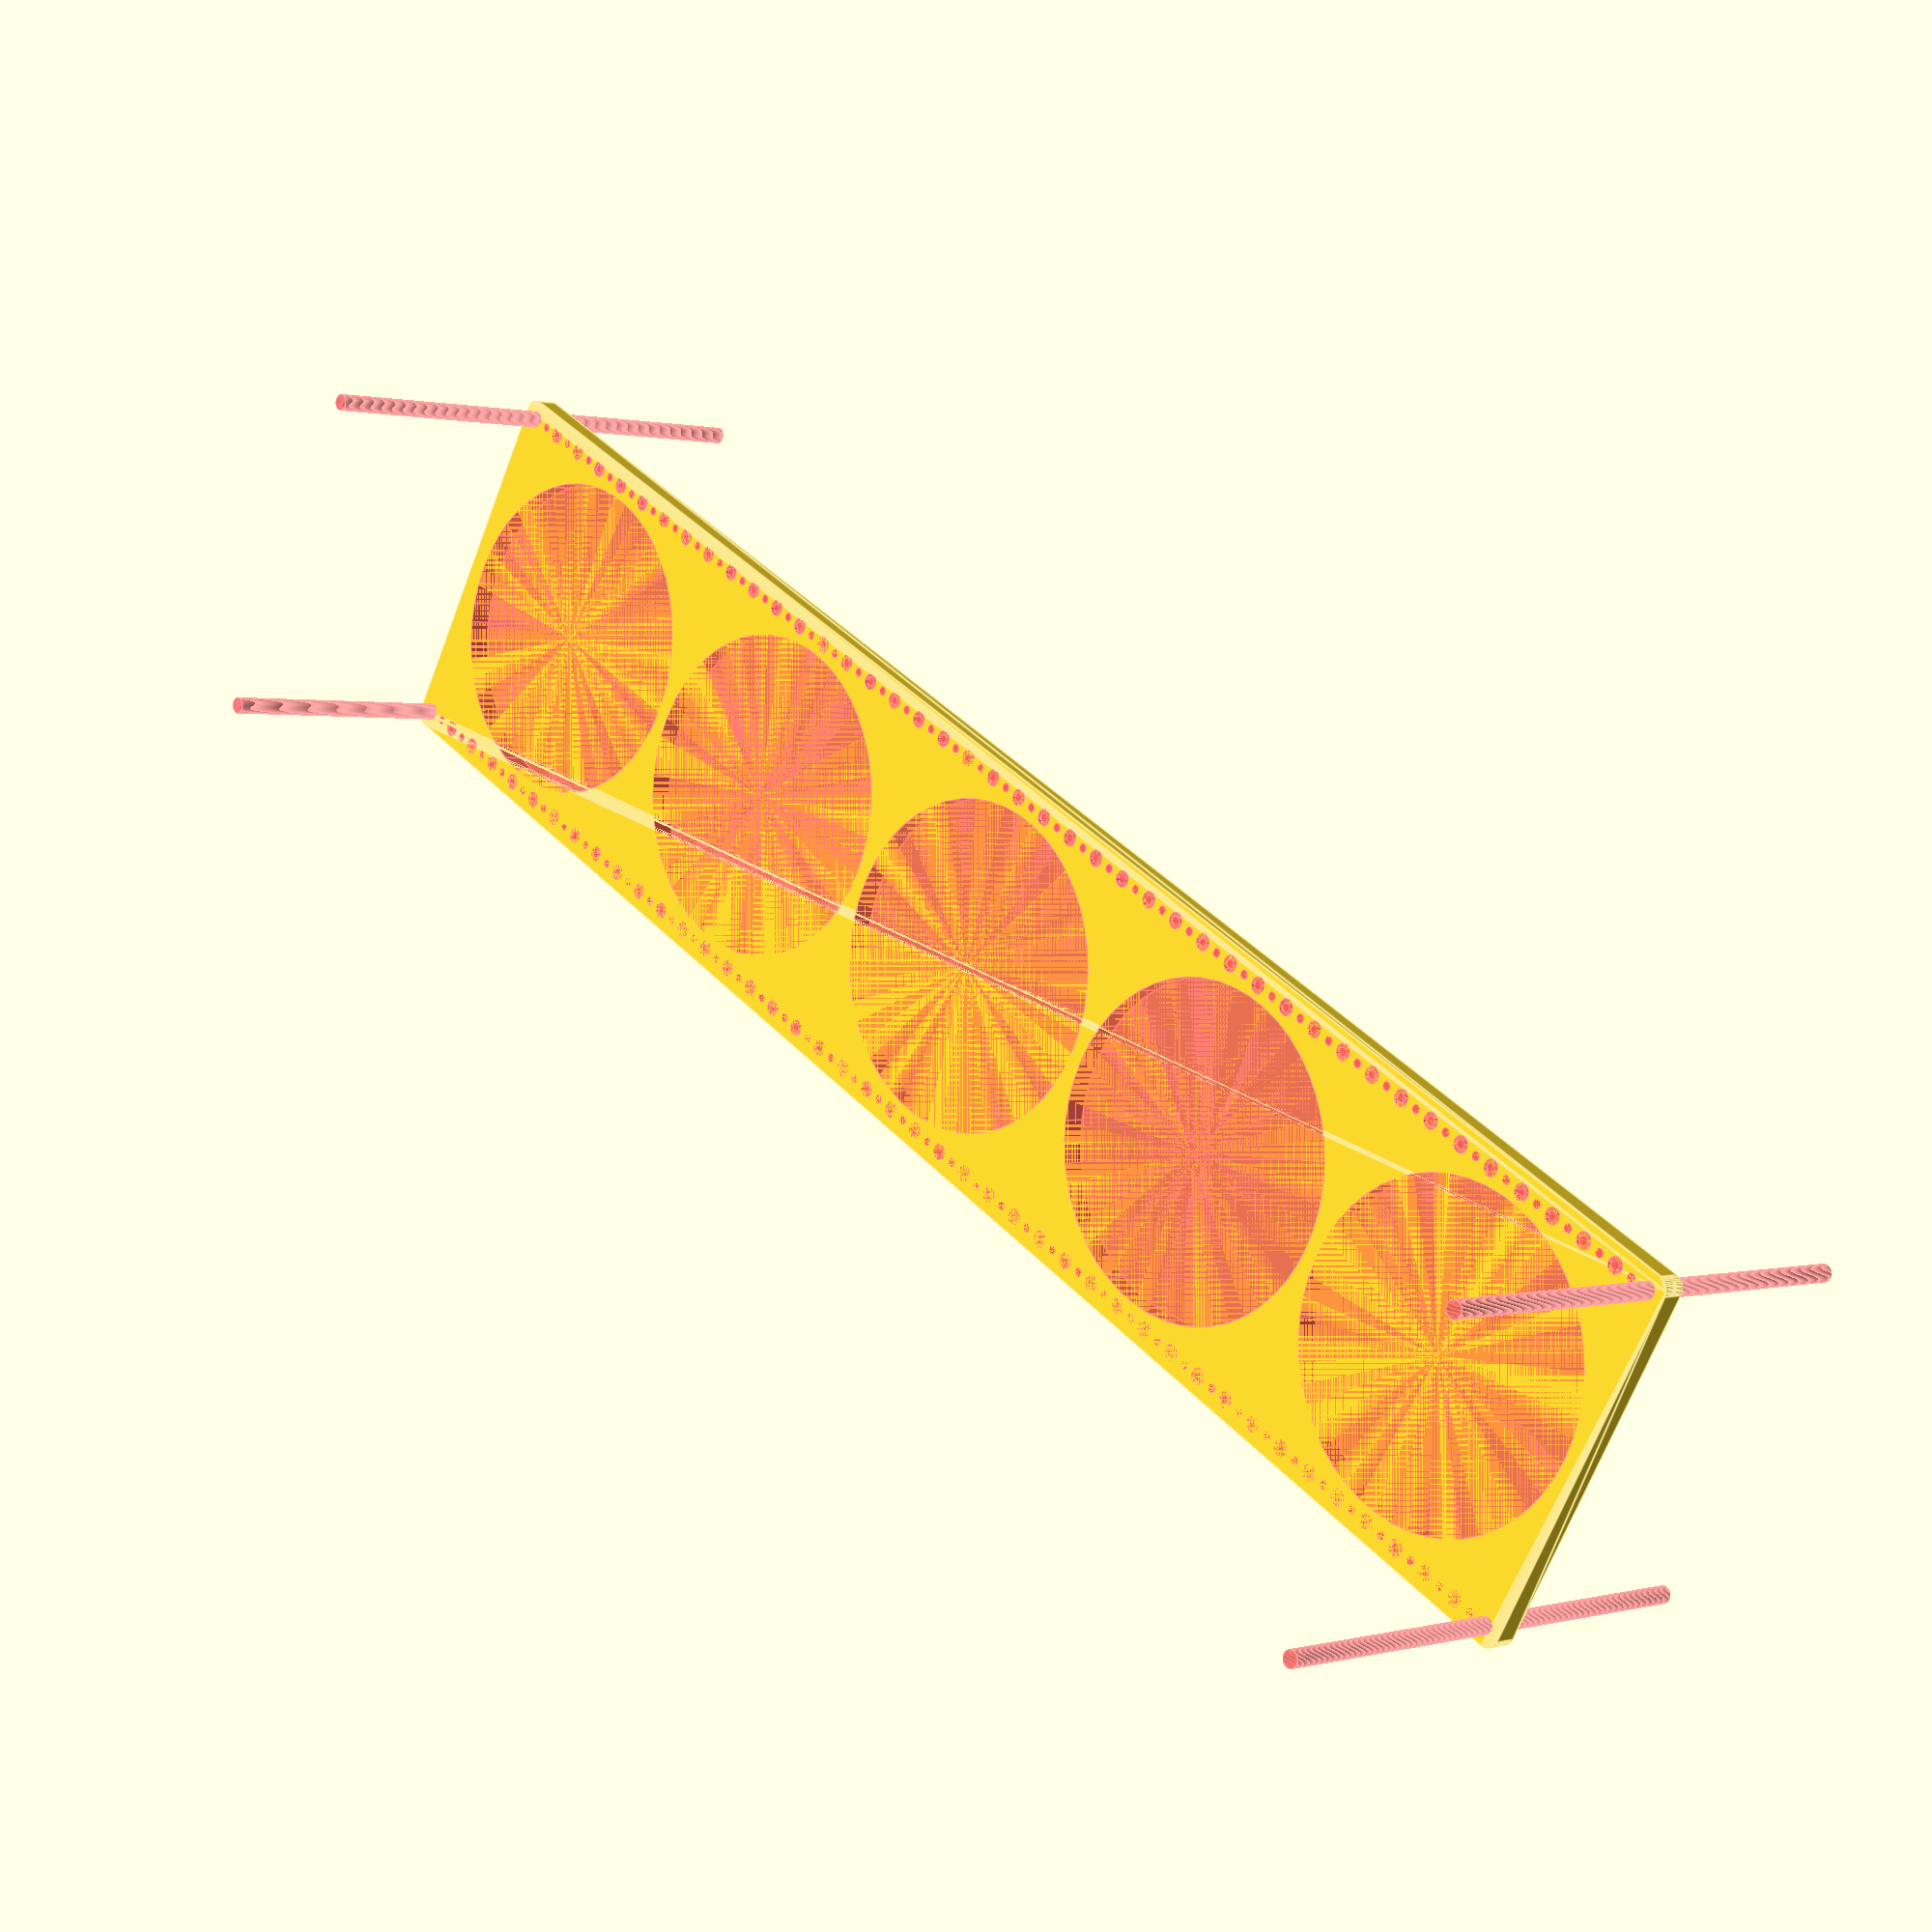
<openscad>
$fn = 50;


difference() {
	union() {
		hull() {
			translate(v = [-324.5000000000, 69.5000000000, 0]) {
				cylinder(h = 9, r = 5);
			}
			translate(v = [324.5000000000, 69.5000000000, 0]) {
				cylinder(h = 9, r = 5);
			}
			translate(v = [-324.5000000000, -69.5000000000, 0]) {
				cylinder(h = 9, r = 5);
			}
			translate(v = [324.5000000000, -69.5000000000, 0]) {
				cylinder(h = 9, r = 5);
			}
		}
	}
	union() {
		#translate(v = [-322.5000000000, 67.5000000000, 0]) {
			cylinder(h = 9, r = 3.2500000000);
		}
		#translate(v = [-307.5000000000, 67.5000000000, 0]) {
			cylinder(h = 9, r = 3.2500000000);
		}
		#translate(v = [-292.5000000000, 67.5000000000, 0]) {
			cylinder(h = 9, r = 3.2500000000);
		}
		#translate(v = [-277.5000000000, 67.5000000000, 0]) {
			cylinder(h = 9, r = 3.2500000000);
		}
		#translate(v = [-262.5000000000, 67.5000000000, 0]) {
			cylinder(h = 9, r = 3.2500000000);
		}
		#translate(v = [-247.5000000000, 67.5000000000, 0]) {
			cylinder(h = 9, r = 3.2500000000);
		}
		#translate(v = [-232.5000000000, 67.5000000000, 0]) {
			cylinder(h = 9, r = 3.2500000000);
		}
		#translate(v = [-217.5000000000, 67.5000000000, 0]) {
			cylinder(h = 9, r = 3.2500000000);
		}
		#translate(v = [-202.5000000000, 67.5000000000, 0]) {
			cylinder(h = 9, r = 3.2500000000);
		}
		#translate(v = [-187.5000000000, 67.5000000000, 0]) {
			cylinder(h = 9, r = 3.2500000000);
		}
		#translate(v = [-172.5000000000, 67.5000000000, 0]) {
			cylinder(h = 9, r = 3.2500000000);
		}
		#translate(v = [-157.5000000000, 67.5000000000, 0]) {
			cylinder(h = 9, r = 3.2500000000);
		}
		#translate(v = [-142.5000000000, 67.5000000000, 0]) {
			cylinder(h = 9, r = 3.2500000000);
		}
		#translate(v = [-127.5000000000, 67.5000000000, 0]) {
			cylinder(h = 9, r = 3.2500000000);
		}
		#translate(v = [-112.5000000000, 67.5000000000, 0]) {
			cylinder(h = 9, r = 3.2500000000);
		}
		#translate(v = [-97.5000000000, 67.5000000000, 0]) {
			cylinder(h = 9, r = 3.2500000000);
		}
		#translate(v = [-82.5000000000, 67.5000000000, 0]) {
			cylinder(h = 9, r = 3.2500000000);
		}
		#translate(v = [-67.5000000000, 67.5000000000, 0]) {
			cylinder(h = 9, r = 3.2500000000);
		}
		#translate(v = [-52.5000000000, 67.5000000000, 0]) {
			cylinder(h = 9, r = 3.2500000000);
		}
		#translate(v = [-37.5000000000, 67.5000000000, 0]) {
			cylinder(h = 9, r = 3.2500000000);
		}
		#translate(v = [-22.5000000000, 67.5000000000, 0]) {
			cylinder(h = 9, r = 3.2500000000);
		}
		#translate(v = [-7.5000000000, 67.5000000000, 0]) {
			cylinder(h = 9, r = 3.2500000000);
		}
		#translate(v = [7.5000000000, 67.5000000000, 0]) {
			cylinder(h = 9, r = 3.2500000000);
		}
		#translate(v = [22.5000000000, 67.5000000000, 0]) {
			cylinder(h = 9, r = 3.2500000000);
		}
		#translate(v = [37.5000000000, 67.5000000000, 0]) {
			cylinder(h = 9, r = 3.2500000000);
		}
		#translate(v = [52.5000000000, 67.5000000000, 0]) {
			cylinder(h = 9, r = 3.2500000000);
		}
		#translate(v = [67.5000000000, 67.5000000000, 0]) {
			cylinder(h = 9, r = 3.2500000000);
		}
		#translate(v = [82.5000000000, 67.5000000000, 0]) {
			cylinder(h = 9, r = 3.2500000000);
		}
		#translate(v = [97.5000000000, 67.5000000000, 0]) {
			cylinder(h = 9, r = 3.2500000000);
		}
		#translate(v = [112.5000000000, 67.5000000000, 0]) {
			cylinder(h = 9, r = 3.2500000000);
		}
		#translate(v = [127.5000000000, 67.5000000000, 0]) {
			cylinder(h = 9, r = 3.2500000000);
		}
		#translate(v = [142.5000000000, 67.5000000000, 0]) {
			cylinder(h = 9, r = 3.2500000000);
		}
		#translate(v = [157.5000000000, 67.5000000000, 0]) {
			cylinder(h = 9, r = 3.2500000000);
		}
		#translate(v = [172.5000000000, 67.5000000000, 0]) {
			cylinder(h = 9, r = 3.2500000000);
		}
		#translate(v = [187.5000000000, 67.5000000000, 0]) {
			cylinder(h = 9, r = 3.2500000000);
		}
		#translate(v = [202.5000000000, 67.5000000000, 0]) {
			cylinder(h = 9, r = 3.2500000000);
		}
		#translate(v = [217.5000000000, 67.5000000000, 0]) {
			cylinder(h = 9, r = 3.2500000000);
		}
		#translate(v = [232.5000000000, 67.5000000000, 0]) {
			cylinder(h = 9, r = 3.2500000000);
		}
		#translate(v = [247.5000000000, 67.5000000000, 0]) {
			cylinder(h = 9, r = 3.2500000000);
		}
		#translate(v = [262.5000000000, 67.5000000000, 0]) {
			cylinder(h = 9, r = 3.2500000000);
		}
		#translate(v = [277.5000000000, 67.5000000000, 0]) {
			cylinder(h = 9, r = 3.2500000000);
		}
		#translate(v = [292.5000000000, 67.5000000000, 0]) {
			cylinder(h = 9, r = 3.2500000000);
		}
		#translate(v = [307.5000000000, 67.5000000000, 0]) {
			cylinder(h = 9, r = 3.2500000000);
		}
		#translate(v = [322.5000000000, 67.5000000000, 0]) {
			cylinder(h = 9, r = 3.2500000000);
		}
		#translate(v = [-322.5000000000, -67.5000000000, 0]) {
			cylinder(h = 9, r = 3.2500000000);
		}
		#translate(v = [-307.5000000000, -67.5000000000, 0]) {
			cylinder(h = 9, r = 3.2500000000);
		}
		#translate(v = [-292.5000000000, -67.5000000000, 0]) {
			cylinder(h = 9, r = 3.2500000000);
		}
		#translate(v = [-277.5000000000, -67.5000000000, 0]) {
			cylinder(h = 9, r = 3.2500000000);
		}
		#translate(v = [-262.5000000000, -67.5000000000, 0]) {
			cylinder(h = 9, r = 3.2500000000);
		}
		#translate(v = [-247.5000000000, -67.5000000000, 0]) {
			cylinder(h = 9, r = 3.2500000000);
		}
		#translate(v = [-232.5000000000, -67.5000000000, 0]) {
			cylinder(h = 9, r = 3.2500000000);
		}
		#translate(v = [-217.5000000000, -67.5000000000, 0]) {
			cylinder(h = 9, r = 3.2500000000);
		}
		#translate(v = [-202.5000000000, -67.5000000000, 0]) {
			cylinder(h = 9, r = 3.2500000000);
		}
		#translate(v = [-187.5000000000, -67.5000000000, 0]) {
			cylinder(h = 9, r = 3.2500000000);
		}
		#translate(v = [-172.5000000000, -67.5000000000, 0]) {
			cylinder(h = 9, r = 3.2500000000);
		}
		#translate(v = [-157.5000000000, -67.5000000000, 0]) {
			cylinder(h = 9, r = 3.2500000000);
		}
		#translate(v = [-142.5000000000, -67.5000000000, 0]) {
			cylinder(h = 9, r = 3.2500000000);
		}
		#translate(v = [-127.5000000000, -67.5000000000, 0]) {
			cylinder(h = 9, r = 3.2500000000);
		}
		#translate(v = [-112.5000000000, -67.5000000000, 0]) {
			cylinder(h = 9, r = 3.2500000000);
		}
		#translate(v = [-97.5000000000, -67.5000000000, 0]) {
			cylinder(h = 9, r = 3.2500000000);
		}
		#translate(v = [-82.5000000000, -67.5000000000, 0]) {
			cylinder(h = 9, r = 3.2500000000);
		}
		#translate(v = [-67.5000000000, -67.5000000000, 0]) {
			cylinder(h = 9, r = 3.2500000000);
		}
		#translate(v = [-52.5000000000, -67.5000000000, 0]) {
			cylinder(h = 9, r = 3.2500000000);
		}
		#translate(v = [-37.5000000000, -67.5000000000, 0]) {
			cylinder(h = 9, r = 3.2500000000);
		}
		#translate(v = [-22.5000000000, -67.5000000000, 0]) {
			cylinder(h = 9, r = 3.2500000000);
		}
		#translate(v = [-7.5000000000, -67.5000000000, 0]) {
			cylinder(h = 9, r = 3.2500000000);
		}
		#translate(v = [7.5000000000, -67.5000000000, 0]) {
			cylinder(h = 9, r = 3.2500000000);
		}
		#translate(v = [22.5000000000, -67.5000000000, 0]) {
			cylinder(h = 9, r = 3.2500000000);
		}
		#translate(v = [37.5000000000, -67.5000000000, 0]) {
			cylinder(h = 9, r = 3.2500000000);
		}
		#translate(v = [52.5000000000, -67.5000000000, 0]) {
			cylinder(h = 9, r = 3.2500000000);
		}
		#translate(v = [67.5000000000, -67.5000000000, 0]) {
			cylinder(h = 9, r = 3.2500000000);
		}
		#translate(v = [82.5000000000, -67.5000000000, 0]) {
			cylinder(h = 9, r = 3.2500000000);
		}
		#translate(v = [97.5000000000, -67.5000000000, 0]) {
			cylinder(h = 9, r = 3.2500000000);
		}
		#translate(v = [112.5000000000, -67.5000000000, 0]) {
			cylinder(h = 9, r = 3.2500000000);
		}
		#translate(v = [127.5000000000, -67.5000000000, 0]) {
			cylinder(h = 9, r = 3.2500000000);
		}
		#translate(v = [142.5000000000, -67.5000000000, 0]) {
			cylinder(h = 9, r = 3.2500000000);
		}
		#translate(v = [157.5000000000, -67.5000000000, 0]) {
			cylinder(h = 9, r = 3.2500000000);
		}
		#translate(v = [172.5000000000, -67.5000000000, 0]) {
			cylinder(h = 9, r = 3.2500000000);
		}
		#translate(v = [187.5000000000, -67.5000000000, 0]) {
			cylinder(h = 9, r = 3.2500000000);
		}
		#translate(v = [202.5000000000, -67.5000000000, 0]) {
			cylinder(h = 9, r = 3.2500000000);
		}
		#translate(v = [217.5000000000, -67.5000000000, 0]) {
			cylinder(h = 9, r = 3.2500000000);
		}
		#translate(v = [232.5000000000, -67.5000000000, 0]) {
			cylinder(h = 9, r = 3.2500000000);
		}
		#translate(v = [247.5000000000, -67.5000000000, 0]) {
			cylinder(h = 9, r = 3.2500000000);
		}
		#translate(v = [262.5000000000, -67.5000000000, 0]) {
			cylinder(h = 9, r = 3.2500000000);
		}
		#translate(v = [277.5000000000, -67.5000000000, 0]) {
			cylinder(h = 9, r = 3.2500000000);
		}
		#translate(v = [292.5000000000, -67.5000000000, 0]) {
			cylinder(h = 9, r = 3.2500000000);
		}
		#translate(v = [307.5000000000, -67.5000000000, 0]) {
			cylinder(h = 9, r = 3.2500000000);
		}
		#translate(v = [322.5000000000, -67.5000000000, 0]) {
			cylinder(h = 9, r = 3.2500000000);
		}
		#translate(v = [-322.5000000000, -67.5000000000, -100.0000000000]) {
			cylinder(h = 200, r = 3.2500000000);
		}
		#translate(v = [-322.5000000000, 67.5000000000, -100.0000000000]) {
			cylinder(h = 200, r = 3.2500000000);
		}
		#translate(v = [322.5000000000, -67.5000000000, -100.0000000000]) {
			cylinder(h = 200, r = 3.2500000000);
		}
		#translate(v = [322.5000000000, 67.5000000000, -100.0000000000]) {
			cylinder(h = 200, r = 3.2500000000);
		}
		#translate(v = [-322.5000000000, 67.5000000000, 0]) {
			cylinder(h = 9, r = 1.8000000000);
		}
		#translate(v = [-315.0000000000, 67.5000000000, 0]) {
			cylinder(h = 9, r = 1.8000000000);
		}
		#translate(v = [-307.5000000000, 67.5000000000, 0]) {
			cylinder(h = 9, r = 1.8000000000);
		}
		#translate(v = [-300.0000000000, 67.5000000000, 0]) {
			cylinder(h = 9, r = 1.8000000000);
		}
		#translate(v = [-292.5000000000, 67.5000000000, 0]) {
			cylinder(h = 9, r = 1.8000000000);
		}
		#translate(v = [-285.0000000000, 67.5000000000, 0]) {
			cylinder(h = 9, r = 1.8000000000);
		}
		#translate(v = [-277.5000000000, 67.5000000000, 0]) {
			cylinder(h = 9, r = 1.8000000000);
		}
		#translate(v = [-270.0000000000, 67.5000000000, 0]) {
			cylinder(h = 9, r = 1.8000000000);
		}
		#translate(v = [-262.5000000000, 67.5000000000, 0]) {
			cylinder(h = 9, r = 1.8000000000);
		}
		#translate(v = [-255.0000000000, 67.5000000000, 0]) {
			cylinder(h = 9, r = 1.8000000000);
		}
		#translate(v = [-247.5000000000, 67.5000000000, 0]) {
			cylinder(h = 9, r = 1.8000000000);
		}
		#translate(v = [-240.0000000000, 67.5000000000, 0]) {
			cylinder(h = 9, r = 1.8000000000);
		}
		#translate(v = [-232.5000000000, 67.5000000000, 0]) {
			cylinder(h = 9, r = 1.8000000000);
		}
		#translate(v = [-225.0000000000, 67.5000000000, 0]) {
			cylinder(h = 9, r = 1.8000000000);
		}
		#translate(v = [-217.5000000000, 67.5000000000, 0]) {
			cylinder(h = 9, r = 1.8000000000);
		}
		#translate(v = [-210.0000000000, 67.5000000000, 0]) {
			cylinder(h = 9, r = 1.8000000000);
		}
		#translate(v = [-202.5000000000, 67.5000000000, 0]) {
			cylinder(h = 9, r = 1.8000000000);
		}
		#translate(v = [-195.0000000000, 67.5000000000, 0]) {
			cylinder(h = 9, r = 1.8000000000);
		}
		#translate(v = [-187.5000000000, 67.5000000000, 0]) {
			cylinder(h = 9, r = 1.8000000000);
		}
		#translate(v = [-180.0000000000, 67.5000000000, 0]) {
			cylinder(h = 9, r = 1.8000000000);
		}
		#translate(v = [-172.5000000000, 67.5000000000, 0]) {
			cylinder(h = 9, r = 1.8000000000);
		}
		#translate(v = [-165.0000000000, 67.5000000000, 0]) {
			cylinder(h = 9, r = 1.8000000000);
		}
		#translate(v = [-157.5000000000, 67.5000000000, 0]) {
			cylinder(h = 9, r = 1.8000000000);
		}
		#translate(v = [-150.0000000000, 67.5000000000, 0]) {
			cylinder(h = 9, r = 1.8000000000);
		}
		#translate(v = [-142.5000000000, 67.5000000000, 0]) {
			cylinder(h = 9, r = 1.8000000000);
		}
		#translate(v = [-135.0000000000, 67.5000000000, 0]) {
			cylinder(h = 9, r = 1.8000000000);
		}
		#translate(v = [-127.5000000000, 67.5000000000, 0]) {
			cylinder(h = 9, r = 1.8000000000);
		}
		#translate(v = [-120.0000000000, 67.5000000000, 0]) {
			cylinder(h = 9, r = 1.8000000000);
		}
		#translate(v = [-112.5000000000, 67.5000000000, 0]) {
			cylinder(h = 9, r = 1.8000000000);
		}
		#translate(v = [-105.0000000000, 67.5000000000, 0]) {
			cylinder(h = 9, r = 1.8000000000);
		}
		#translate(v = [-97.5000000000, 67.5000000000, 0]) {
			cylinder(h = 9, r = 1.8000000000);
		}
		#translate(v = [-90.0000000000, 67.5000000000, 0]) {
			cylinder(h = 9, r = 1.8000000000);
		}
		#translate(v = [-82.5000000000, 67.5000000000, 0]) {
			cylinder(h = 9, r = 1.8000000000);
		}
		#translate(v = [-75.0000000000, 67.5000000000, 0]) {
			cylinder(h = 9, r = 1.8000000000);
		}
		#translate(v = [-67.5000000000, 67.5000000000, 0]) {
			cylinder(h = 9, r = 1.8000000000);
		}
		#translate(v = [-60.0000000000, 67.5000000000, 0]) {
			cylinder(h = 9, r = 1.8000000000);
		}
		#translate(v = [-52.5000000000, 67.5000000000, 0]) {
			cylinder(h = 9, r = 1.8000000000);
		}
		#translate(v = [-45.0000000000, 67.5000000000, 0]) {
			cylinder(h = 9, r = 1.8000000000);
		}
		#translate(v = [-37.5000000000, 67.5000000000, 0]) {
			cylinder(h = 9, r = 1.8000000000);
		}
		#translate(v = [-30.0000000000, 67.5000000000, 0]) {
			cylinder(h = 9, r = 1.8000000000);
		}
		#translate(v = [-22.5000000000, 67.5000000000, 0]) {
			cylinder(h = 9, r = 1.8000000000);
		}
		#translate(v = [-15.0000000000, 67.5000000000, 0]) {
			cylinder(h = 9, r = 1.8000000000);
		}
		#translate(v = [-7.5000000000, 67.5000000000, 0]) {
			cylinder(h = 9, r = 1.8000000000);
		}
		#translate(v = [0.0000000000, 67.5000000000, 0]) {
			cylinder(h = 9, r = 1.8000000000);
		}
		#translate(v = [7.5000000000, 67.5000000000, 0]) {
			cylinder(h = 9, r = 1.8000000000);
		}
		#translate(v = [15.0000000000, 67.5000000000, 0]) {
			cylinder(h = 9, r = 1.8000000000);
		}
		#translate(v = [22.5000000000, 67.5000000000, 0]) {
			cylinder(h = 9, r = 1.8000000000);
		}
		#translate(v = [30.0000000000, 67.5000000000, 0]) {
			cylinder(h = 9, r = 1.8000000000);
		}
		#translate(v = [37.5000000000, 67.5000000000, 0]) {
			cylinder(h = 9, r = 1.8000000000);
		}
		#translate(v = [45.0000000000, 67.5000000000, 0]) {
			cylinder(h = 9, r = 1.8000000000);
		}
		#translate(v = [52.5000000000, 67.5000000000, 0]) {
			cylinder(h = 9, r = 1.8000000000);
		}
		#translate(v = [60.0000000000, 67.5000000000, 0]) {
			cylinder(h = 9, r = 1.8000000000);
		}
		#translate(v = [67.5000000000, 67.5000000000, 0]) {
			cylinder(h = 9, r = 1.8000000000);
		}
		#translate(v = [75.0000000000, 67.5000000000, 0]) {
			cylinder(h = 9, r = 1.8000000000);
		}
		#translate(v = [82.5000000000, 67.5000000000, 0]) {
			cylinder(h = 9, r = 1.8000000000);
		}
		#translate(v = [90.0000000000, 67.5000000000, 0]) {
			cylinder(h = 9, r = 1.8000000000);
		}
		#translate(v = [97.5000000000, 67.5000000000, 0]) {
			cylinder(h = 9, r = 1.8000000000);
		}
		#translate(v = [105.0000000000, 67.5000000000, 0]) {
			cylinder(h = 9, r = 1.8000000000);
		}
		#translate(v = [112.5000000000, 67.5000000000, 0]) {
			cylinder(h = 9, r = 1.8000000000);
		}
		#translate(v = [120.0000000000, 67.5000000000, 0]) {
			cylinder(h = 9, r = 1.8000000000);
		}
		#translate(v = [127.5000000000, 67.5000000000, 0]) {
			cylinder(h = 9, r = 1.8000000000);
		}
		#translate(v = [135.0000000000, 67.5000000000, 0]) {
			cylinder(h = 9, r = 1.8000000000);
		}
		#translate(v = [142.5000000000, 67.5000000000, 0]) {
			cylinder(h = 9, r = 1.8000000000);
		}
		#translate(v = [150.0000000000, 67.5000000000, 0]) {
			cylinder(h = 9, r = 1.8000000000);
		}
		#translate(v = [157.5000000000, 67.5000000000, 0]) {
			cylinder(h = 9, r = 1.8000000000);
		}
		#translate(v = [165.0000000000, 67.5000000000, 0]) {
			cylinder(h = 9, r = 1.8000000000);
		}
		#translate(v = [172.5000000000, 67.5000000000, 0]) {
			cylinder(h = 9, r = 1.8000000000);
		}
		#translate(v = [180.0000000000, 67.5000000000, 0]) {
			cylinder(h = 9, r = 1.8000000000);
		}
		#translate(v = [187.5000000000, 67.5000000000, 0]) {
			cylinder(h = 9, r = 1.8000000000);
		}
		#translate(v = [195.0000000000, 67.5000000000, 0]) {
			cylinder(h = 9, r = 1.8000000000);
		}
		#translate(v = [202.5000000000, 67.5000000000, 0]) {
			cylinder(h = 9, r = 1.8000000000);
		}
		#translate(v = [210.0000000000, 67.5000000000, 0]) {
			cylinder(h = 9, r = 1.8000000000);
		}
		#translate(v = [217.5000000000, 67.5000000000, 0]) {
			cylinder(h = 9, r = 1.8000000000);
		}
		#translate(v = [225.0000000000, 67.5000000000, 0]) {
			cylinder(h = 9, r = 1.8000000000);
		}
		#translate(v = [232.5000000000, 67.5000000000, 0]) {
			cylinder(h = 9, r = 1.8000000000);
		}
		#translate(v = [240.0000000000, 67.5000000000, 0]) {
			cylinder(h = 9, r = 1.8000000000);
		}
		#translate(v = [247.5000000000, 67.5000000000, 0]) {
			cylinder(h = 9, r = 1.8000000000);
		}
		#translate(v = [255.0000000000, 67.5000000000, 0]) {
			cylinder(h = 9, r = 1.8000000000);
		}
		#translate(v = [262.5000000000, 67.5000000000, 0]) {
			cylinder(h = 9, r = 1.8000000000);
		}
		#translate(v = [270.0000000000, 67.5000000000, 0]) {
			cylinder(h = 9, r = 1.8000000000);
		}
		#translate(v = [277.5000000000, 67.5000000000, 0]) {
			cylinder(h = 9, r = 1.8000000000);
		}
		#translate(v = [285.0000000000, 67.5000000000, 0]) {
			cylinder(h = 9, r = 1.8000000000);
		}
		#translate(v = [292.5000000000, 67.5000000000, 0]) {
			cylinder(h = 9, r = 1.8000000000);
		}
		#translate(v = [300.0000000000, 67.5000000000, 0]) {
			cylinder(h = 9, r = 1.8000000000);
		}
		#translate(v = [307.5000000000, 67.5000000000, 0]) {
			cylinder(h = 9, r = 1.8000000000);
		}
		#translate(v = [315.0000000000, 67.5000000000, 0]) {
			cylinder(h = 9, r = 1.8000000000);
		}
		#translate(v = [322.5000000000, 67.5000000000, 0]) {
			cylinder(h = 9, r = 1.8000000000);
		}
		#translate(v = [-322.5000000000, -67.5000000000, 0]) {
			cylinder(h = 9, r = 1.8000000000);
		}
		#translate(v = [-315.0000000000, -67.5000000000, 0]) {
			cylinder(h = 9, r = 1.8000000000);
		}
		#translate(v = [-307.5000000000, -67.5000000000, 0]) {
			cylinder(h = 9, r = 1.8000000000);
		}
		#translate(v = [-300.0000000000, -67.5000000000, 0]) {
			cylinder(h = 9, r = 1.8000000000);
		}
		#translate(v = [-292.5000000000, -67.5000000000, 0]) {
			cylinder(h = 9, r = 1.8000000000);
		}
		#translate(v = [-285.0000000000, -67.5000000000, 0]) {
			cylinder(h = 9, r = 1.8000000000);
		}
		#translate(v = [-277.5000000000, -67.5000000000, 0]) {
			cylinder(h = 9, r = 1.8000000000);
		}
		#translate(v = [-270.0000000000, -67.5000000000, 0]) {
			cylinder(h = 9, r = 1.8000000000);
		}
		#translate(v = [-262.5000000000, -67.5000000000, 0]) {
			cylinder(h = 9, r = 1.8000000000);
		}
		#translate(v = [-255.0000000000, -67.5000000000, 0]) {
			cylinder(h = 9, r = 1.8000000000);
		}
		#translate(v = [-247.5000000000, -67.5000000000, 0]) {
			cylinder(h = 9, r = 1.8000000000);
		}
		#translate(v = [-240.0000000000, -67.5000000000, 0]) {
			cylinder(h = 9, r = 1.8000000000);
		}
		#translate(v = [-232.5000000000, -67.5000000000, 0]) {
			cylinder(h = 9, r = 1.8000000000);
		}
		#translate(v = [-225.0000000000, -67.5000000000, 0]) {
			cylinder(h = 9, r = 1.8000000000);
		}
		#translate(v = [-217.5000000000, -67.5000000000, 0]) {
			cylinder(h = 9, r = 1.8000000000);
		}
		#translate(v = [-210.0000000000, -67.5000000000, 0]) {
			cylinder(h = 9, r = 1.8000000000);
		}
		#translate(v = [-202.5000000000, -67.5000000000, 0]) {
			cylinder(h = 9, r = 1.8000000000);
		}
		#translate(v = [-195.0000000000, -67.5000000000, 0]) {
			cylinder(h = 9, r = 1.8000000000);
		}
		#translate(v = [-187.5000000000, -67.5000000000, 0]) {
			cylinder(h = 9, r = 1.8000000000);
		}
		#translate(v = [-180.0000000000, -67.5000000000, 0]) {
			cylinder(h = 9, r = 1.8000000000);
		}
		#translate(v = [-172.5000000000, -67.5000000000, 0]) {
			cylinder(h = 9, r = 1.8000000000);
		}
		#translate(v = [-165.0000000000, -67.5000000000, 0]) {
			cylinder(h = 9, r = 1.8000000000);
		}
		#translate(v = [-157.5000000000, -67.5000000000, 0]) {
			cylinder(h = 9, r = 1.8000000000);
		}
		#translate(v = [-150.0000000000, -67.5000000000, 0]) {
			cylinder(h = 9, r = 1.8000000000);
		}
		#translate(v = [-142.5000000000, -67.5000000000, 0]) {
			cylinder(h = 9, r = 1.8000000000);
		}
		#translate(v = [-135.0000000000, -67.5000000000, 0]) {
			cylinder(h = 9, r = 1.8000000000);
		}
		#translate(v = [-127.5000000000, -67.5000000000, 0]) {
			cylinder(h = 9, r = 1.8000000000);
		}
		#translate(v = [-120.0000000000, -67.5000000000, 0]) {
			cylinder(h = 9, r = 1.8000000000);
		}
		#translate(v = [-112.5000000000, -67.5000000000, 0]) {
			cylinder(h = 9, r = 1.8000000000);
		}
		#translate(v = [-105.0000000000, -67.5000000000, 0]) {
			cylinder(h = 9, r = 1.8000000000);
		}
		#translate(v = [-97.5000000000, -67.5000000000, 0]) {
			cylinder(h = 9, r = 1.8000000000);
		}
		#translate(v = [-90.0000000000, -67.5000000000, 0]) {
			cylinder(h = 9, r = 1.8000000000);
		}
		#translate(v = [-82.5000000000, -67.5000000000, 0]) {
			cylinder(h = 9, r = 1.8000000000);
		}
		#translate(v = [-75.0000000000, -67.5000000000, 0]) {
			cylinder(h = 9, r = 1.8000000000);
		}
		#translate(v = [-67.5000000000, -67.5000000000, 0]) {
			cylinder(h = 9, r = 1.8000000000);
		}
		#translate(v = [-60.0000000000, -67.5000000000, 0]) {
			cylinder(h = 9, r = 1.8000000000);
		}
		#translate(v = [-52.5000000000, -67.5000000000, 0]) {
			cylinder(h = 9, r = 1.8000000000);
		}
		#translate(v = [-45.0000000000, -67.5000000000, 0]) {
			cylinder(h = 9, r = 1.8000000000);
		}
		#translate(v = [-37.5000000000, -67.5000000000, 0]) {
			cylinder(h = 9, r = 1.8000000000);
		}
		#translate(v = [-30.0000000000, -67.5000000000, 0]) {
			cylinder(h = 9, r = 1.8000000000);
		}
		#translate(v = [-22.5000000000, -67.5000000000, 0]) {
			cylinder(h = 9, r = 1.8000000000);
		}
		#translate(v = [-15.0000000000, -67.5000000000, 0]) {
			cylinder(h = 9, r = 1.8000000000);
		}
		#translate(v = [-7.5000000000, -67.5000000000, 0]) {
			cylinder(h = 9, r = 1.8000000000);
		}
		#translate(v = [0.0000000000, -67.5000000000, 0]) {
			cylinder(h = 9, r = 1.8000000000);
		}
		#translate(v = [7.5000000000, -67.5000000000, 0]) {
			cylinder(h = 9, r = 1.8000000000);
		}
		#translate(v = [15.0000000000, -67.5000000000, 0]) {
			cylinder(h = 9, r = 1.8000000000);
		}
		#translate(v = [22.5000000000, -67.5000000000, 0]) {
			cylinder(h = 9, r = 1.8000000000);
		}
		#translate(v = [30.0000000000, -67.5000000000, 0]) {
			cylinder(h = 9, r = 1.8000000000);
		}
		#translate(v = [37.5000000000, -67.5000000000, 0]) {
			cylinder(h = 9, r = 1.8000000000);
		}
		#translate(v = [45.0000000000, -67.5000000000, 0]) {
			cylinder(h = 9, r = 1.8000000000);
		}
		#translate(v = [52.5000000000, -67.5000000000, 0]) {
			cylinder(h = 9, r = 1.8000000000);
		}
		#translate(v = [60.0000000000, -67.5000000000, 0]) {
			cylinder(h = 9, r = 1.8000000000);
		}
		#translate(v = [67.5000000000, -67.5000000000, 0]) {
			cylinder(h = 9, r = 1.8000000000);
		}
		#translate(v = [75.0000000000, -67.5000000000, 0]) {
			cylinder(h = 9, r = 1.8000000000);
		}
		#translate(v = [82.5000000000, -67.5000000000, 0]) {
			cylinder(h = 9, r = 1.8000000000);
		}
		#translate(v = [90.0000000000, -67.5000000000, 0]) {
			cylinder(h = 9, r = 1.8000000000);
		}
		#translate(v = [97.5000000000, -67.5000000000, 0]) {
			cylinder(h = 9, r = 1.8000000000);
		}
		#translate(v = [105.0000000000, -67.5000000000, 0]) {
			cylinder(h = 9, r = 1.8000000000);
		}
		#translate(v = [112.5000000000, -67.5000000000, 0]) {
			cylinder(h = 9, r = 1.8000000000);
		}
		#translate(v = [120.0000000000, -67.5000000000, 0]) {
			cylinder(h = 9, r = 1.8000000000);
		}
		#translate(v = [127.5000000000, -67.5000000000, 0]) {
			cylinder(h = 9, r = 1.8000000000);
		}
		#translate(v = [135.0000000000, -67.5000000000, 0]) {
			cylinder(h = 9, r = 1.8000000000);
		}
		#translate(v = [142.5000000000, -67.5000000000, 0]) {
			cylinder(h = 9, r = 1.8000000000);
		}
		#translate(v = [150.0000000000, -67.5000000000, 0]) {
			cylinder(h = 9, r = 1.8000000000);
		}
		#translate(v = [157.5000000000, -67.5000000000, 0]) {
			cylinder(h = 9, r = 1.8000000000);
		}
		#translate(v = [165.0000000000, -67.5000000000, 0]) {
			cylinder(h = 9, r = 1.8000000000);
		}
		#translate(v = [172.5000000000, -67.5000000000, 0]) {
			cylinder(h = 9, r = 1.8000000000);
		}
		#translate(v = [180.0000000000, -67.5000000000, 0]) {
			cylinder(h = 9, r = 1.8000000000);
		}
		#translate(v = [187.5000000000, -67.5000000000, 0]) {
			cylinder(h = 9, r = 1.8000000000);
		}
		#translate(v = [195.0000000000, -67.5000000000, 0]) {
			cylinder(h = 9, r = 1.8000000000);
		}
		#translate(v = [202.5000000000, -67.5000000000, 0]) {
			cylinder(h = 9, r = 1.8000000000);
		}
		#translate(v = [210.0000000000, -67.5000000000, 0]) {
			cylinder(h = 9, r = 1.8000000000);
		}
		#translate(v = [217.5000000000, -67.5000000000, 0]) {
			cylinder(h = 9, r = 1.8000000000);
		}
		#translate(v = [225.0000000000, -67.5000000000, 0]) {
			cylinder(h = 9, r = 1.8000000000);
		}
		#translate(v = [232.5000000000, -67.5000000000, 0]) {
			cylinder(h = 9, r = 1.8000000000);
		}
		#translate(v = [240.0000000000, -67.5000000000, 0]) {
			cylinder(h = 9, r = 1.8000000000);
		}
		#translate(v = [247.5000000000, -67.5000000000, 0]) {
			cylinder(h = 9, r = 1.8000000000);
		}
		#translate(v = [255.0000000000, -67.5000000000, 0]) {
			cylinder(h = 9, r = 1.8000000000);
		}
		#translate(v = [262.5000000000, -67.5000000000, 0]) {
			cylinder(h = 9, r = 1.8000000000);
		}
		#translate(v = [270.0000000000, -67.5000000000, 0]) {
			cylinder(h = 9, r = 1.8000000000);
		}
		#translate(v = [277.5000000000, -67.5000000000, 0]) {
			cylinder(h = 9, r = 1.8000000000);
		}
		#translate(v = [285.0000000000, -67.5000000000, 0]) {
			cylinder(h = 9, r = 1.8000000000);
		}
		#translate(v = [292.5000000000, -67.5000000000, 0]) {
			cylinder(h = 9, r = 1.8000000000);
		}
		#translate(v = [300.0000000000, -67.5000000000, 0]) {
			cylinder(h = 9, r = 1.8000000000);
		}
		#translate(v = [307.5000000000, -67.5000000000, 0]) {
			cylinder(h = 9, r = 1.8000000000);
		}
		#translate(v = [315.0000000000, -67.5000000000, 0]) {
			cylinder(h = 9, r = 1.8000000000);
		}
		#translate(v = [322.5000000000, -67.5000000000, 0]) {
			cylinder(h = 9, r = 1.8000000000);
		}
		#translate(v = [-322.5000000000, 67.5000000000, 0]) {
			cylinder(h = 9, r = 1.8000000000);
		}
		#translate(v = [-315.0000000000, 67.5000000000, 0]) {
			cylinder(h = 9, r = 1.8000000000);
		}
		#translate(v = [-307.5000000000, 67.5000000000, 0]) {
			cylinder(h = 9, r = 1.8000000000);
		}
		#translate(v = [-300.0000000000, 67.5000000000, 0]) {
			cylinder(h = 9, r = 1.8000000000);
		}
		#translate(v = [-292.5000000000, 67.5000000000, 0]) {
			cylinder(h = 9, r = 1.8000000000);
		}
		#translate(v = [-285.0000000000, 67.5000000000, 0]) {
			cylinder(h = 9, r = 1.8000000000);
		}
		#translate(v = [-277.5000000000, 67.5000000000, 0]) {
			cylinder(h = 9, r = 1.8000000000);
		}
		#translate(v = [-270.0000000000, 67.5000000000, 0]) {
			cylinder(h = 9, r = 1.8000000000);
		}
		#translate(v = [-262.5000000000, 67.5000000000, 0]) {
			cylinder(h = 9, r = 1.8000000000);
		}
		#translate(v = [-255.0000000000, 67.5000000000, 0]) {
			cylinder(h = 9, r = 1.8000000000);
		}
		#translate(v = [-247.5000000000, 67.5000000000, 0]) {
			cylinder(h = 9, r = 1.8000000000);
		}
		#translate(v = [-240.0000000000, 67.5000000000, 0]) {
			cylinder(h = 9, r = 1.8000000000);
		}
		#translate(v = [-232.5000000000, 67.5000000000, 0]) {
			cylinder(h = 9, r = 1.8000000000);
		}
		#translate(v = [-225.0000000000, 67.5000000000, 0]) {
			cylinder(h = 9, r = 1.8000000000);
		}
		#translate(v = [-217.5000000000, 67.5000000000, 0]) {
			cylinder(h = 9, r = 1.8000000000);
		}
		#translate(v = [-210.0000000000, 67.5000000000, 0]) {
			cylinder(h = 9, r = 1.8000000000);
		}
		#translate(v = [-202.5000000000, 67.5000000000, 0]) {
			cylinder(h = 9, r = 1.8000000000);
		}
		#translate(v = [-195.0000000000, 67.5000000000, 0]) {
			cylinder(h = 9, r = 1.8000000000);
		}
		#translate(v = [-187.5000000000, 67.5000000000, 0]) {
			cylinder(h = 9, r = 1.8000000000);
		}
		#translate(v = [-180.0000000000, 67.5000000000, 0]) {
			cylinder(h = 9, r = 1.8000000000);
		}
		#translate(v = [-172.5000000000, 67.5000000000, 0]) {
			cylinder(h = 9, r = 1.8000000000);
		}
		#translate(v = [-165.0000000000, 67.5000000000, 0]) {
			cylinder(h = 9, r = 1.8000000000);
		}
		#translate(v = [-157.5000000000, 67.5000000000, 0]) {
			cylinder(h = 9, r = 1.8000000000);
		}
		#translate(v = [-150.0000000000, 67.5000000000, 0]) {
			cylinder(h = 9, r = 1.8000000000);
		}
		#translate(v = [-142.5000000000, 67.5000000000, 0]) {
			cylinder(h = 9, r = 1.8000000000);
		}
		#translate(v = [-135.0000000000, 67.5000000000, 0]) {
			cylinder(h = 9, r = 1.8000000000);
		}
		#translate(v = [-127.5000000000, 67.5000000000, 0]) {
			cylinder(h = 9, r = 1.8000000000);
		}
		#translate(v = [-120.0000000000, 67.5000000000, 0]) {
			cylinder(h = 9, r = 1.8000000000);
		}
		#translate(v = [-112.5000000000, 67.5000000000, 0]) {
			cylinder(h = 9, r = 1.8000000000);
		}
		#translate(v = [-105.0000000000, 67.5000000000, 0]) {
			cylinder(h = 9, r = 1.8000000000);
		}
		#translate(v = [-97.5000000000, 67.5000000000, 0]) {
			cylinder(h = 9, r = 1.8000000000);
		}
		#translate(v = [-90.0000000000, 67.5000000000, 0]) {
			cylinder(h = 9, r = 1.8000000000);
		}
		#translate(v = [-82.5000000000, 67.5000000000, 0]) {
			cylinder(h = 9, r = 1.8000000000);
		}
		#translate(v = [-75.0000000000, 67.5000000000, 0]) {
			cylinder(h = 9, r = 1.8000000000);
		}
		#translate(v = [-67.5000000000, 67.5000000000, 0]) {
			cylinder(h = 9, r = 1.8000000000);
		}
		#translate(v = [-60.0000000000, 67.5000000000, 0]) {
			cylinder(h = 9, r = 1.8000000000);
		}
		#translate(v = [-52.5000000000, 67.5000000000, 0]) {
			cylinder(h = 9, r = 1.8000000000);
		}
		#translate(v = [-45.0000000000, 67.5000000000, 0]) {
			cylinder(h = 9, r = 1.8000000000);
		}
		#translate(v = [-37.5000000000, 67.5000000000, 0]) {
			cylinder(h = 9, r = 1.8000000000);
		}
		#translate(v = [-30.0000000000, 67.5000000000, 0]) {
			cylinder(h = 9, r = 1.8000000000);
		}
		#translate(v = [-22.5000000000, 67.5000000000, 0]) {
			cylinder(h = 9, r = 1.8000000000);
		}
		#translate(v = [-15.0000000000, 67.5000000000, 0]) {
			cylinder(h = 9, r = 1.8000000000);
		}
		#translate(v = [-7.5000000000, 67.5000000000, 0]) {
			cylinder(h = 9, r = 1.8000000000);
		}
		#translate(v = [0.0000000000, 67.5000000000, 0]) {
			cylinder(h = 9, r = 1.8000000000);
		}
		#translate(v = [7.5000000000, 67.5000000000, 0]) {
			cylinder(h = 9, r = 1.8000000000);
		}
		#translate(v = [15.0000000000, 67.5000000000, 0]) {
			cylinder(h = 9, r = 1.8000000000);
		}
		#translate(v = [22.5000000000, 67.5000000000, 0]) {
			cylinder(h = 9, r = 1.8000000000);
		}
		#translate(v = [30.0000000000, 67.5000000000, 0]) {
			cylinder(h = 9, r = 1.8000000000);
		}
		#translate(v = [37.5000000000, 67.5000000000, 0]) {
			cylinder(h = 9, r = 1.8000000000);
		}
		#translate(v = [45.0000000000, 67.5000000000, 0]) {
			cylinder(h = 9, r = 1.8000000000);
		}
		#translate(v = [52.5000000000, 67.5000000000, 0]) {
			cylinder(h = 9, r = 1.8000000000);
		}
		#translate(v = [60.0000000000, 67.5000000000, 0]) {
			cylinder(h = 9, r = 1.8000000000);
		}
		#translate(v = [67.5000000000, 67.5000000000, 0]) {
			cylinder(h = 9, r = 1.8000000000);
		}
		#translate(v = [75.0000000000, 67.5000000000, 0]) {
			cylinder(h = 9, r = 1.8000000000);
		}
		#translate(v = [82.5000000000, 67.5000000000, 0]) {
			cylinder(h = 9, r = 1.8000000000);
		}
		#translate(v = [90.0000000000, 67.5000000000, 0]) {
			cylinder(h = 9, r = 1.8000000000);
		}
		#translate(v = [97.5000000000, 67.5000000000, 0]) {
			cylinder(h = 9, r = 1.8000000000);
		}
		#translate(v = [105.0000000000, 67.5000000000, 0]) {
			cylinder(h = 9, r = 1.8000000000);
		}
		#translate(v = [112.5000000000, 67.5000000000, 0]) {
			cylinder(h = 9, r = 1.8000000000);
		}
		#translate(v = [120.0000000000, 67.5000000000, 0]) {
			cylinder(h = 9, r = 1.8000000000);
		}
		#translate(v = [127.5000000000, 67.5000000000, 0]) {
			cylinder(h = 9, r = 1.8000000000);
		}
		#translate(v = [135.0000000000, 67.5000000000, 0]) {
			cylinder(h = 9, r = 1.8000000000);
		}
		#translate(v = [142.5000000000, 67.5000000000, 0]) {
			cylinder(h = 9, r = 1.8000000000);
		}
		#translate(v = [150.0000000000, 67.5000000000, 0]) {
			cylinder(h = 9, r = 1.8000000000);
		}
		#translate(v = [157.5000000000, 67.5000000000, 0]) {
			cylinder(h = 9, r = 1.8000000000);
		}
		#translate(v = [165.0000000000, 67.5000000000, 0]) {
			cylinder(h = 9, r = 1.8000000000);
		}
		#translate(v = [172.5000000000, 67.5000000000, 0]) {
			cylinder(h = 9, r = 1.8000000000);
		}
		#translate(v = [180.0000000000, 67.5000000000, 0]) {
			cylinder(h = 9, r = 1.8000000000);
		}
		#translate(v = [187.5000000000, 67.5000000000, 0]) {
			cylinder(h = 9, r = 1.8000000000);
		}
		#translate(v = [195.0000000000, 67.5000000000, 0]) {
			cylinder(h = 9, r = 1.8000000000);
		}
		#translate(v = [202.5000000000, 67.5000000000, 0]) {
			cylinder(h = 9, r = 1.8000000000);
		}
		#translate(v = [210.0000000000, 67.5000000000, 0]) {
			cylinder(h = 9, r = 1.8000000000);
		}
		#translate(v = [217.5000000000, 67.5000000000, 0]) {
			cylinder(h = 9, r = 1.8000000000);
		}
		#translate(v = [225.0000000000, 67.5000000000, 0]) {
			cylinder(h = 9, r = 1.8000000000);
		}
		#translate(v = [232.5000000000, 67.5000000000, 0]) {
			cylinder(h = 9, r = 1.8000000000);
		}
		#translate(v = [240.0000000000, 67.5000000000, 0]) {
			cylinder(h = 9, r = 1.8000000000);
		}
		#translate(v = [247.5000000000, 67.5000000000, 0]) {
			cylinder(h = 9, r = 1.8000000000);
		}
		#translate(v = [255.0000000000, 67.5000000000, 0]) {
			cylinder(h = 9, r = 1.8000000000);
		}
		#translate(v = [262.5000000000, 67.5000000000, 0]) {
			cylinder(h = 9, r = 1.8000000000);
		}
		#translate(v = [270.0000000000, 67.5000000000, 0]) {
			cylinder(h = 9, r = 1.8000000000);
		}
		#translate(v = [277.5000000000, 67.5000000000, 0]) {
			cylinder(h = 9, r = 1.8000000000);
		}
		#translate(v = [285.0000000000, 67.5000000000, 0]) {
			cylinder(h = 9, r = 1.8000000000);
		}
		#translate(v = [292.5000000000, 67.5000000000, 0]) {
			cylinder(h = 9, r = 1.8000000000);
		}
		#translate(v = [300.0000000000, 67.5000000000, 0]) {
			cylinder(h = 9, r = 1.8000000000);
		}
		#translate(v = [307.5000000000, 67.5000000000, 0]) {
			cylinder(h = 9, r = 1.8000000000);
		}
		#translate(v = [315.0000000000, 67.5000000000, 0]) {
			cylinder(h = 9, r = 1.8000000000);
		}
		#translate(v = [322.5000000000, 67.5000000000, 0]) {
			cylinder(h = 9, r = 1.8000000000);
		}
		#translate(v = [-322.5000000000, -67.5000000000, 0]) {
			cylinder(h = 9, r = 1.8000000000);
		}
		#translate(v = [-315.0000000000, -67.5000000000, 0]) {
			cylinder(h = 9, r = 1.8000000000);
		}
		#translate(v = [-307.5000000000, -67.5000000000, 0]) {
			cylinder(h = 9, r = 1.8000000000);
		}
		#translate(v = [-300.0000000000, -67.5000000000, 0]) {
			cylinder(h = 9, r = 1.8000000000);
		}
		#translate(v = [-292.5000000000, -67.5000000000, 0]) {
			cylinder(h = 9, r = 1.8000000000);
		}
		#translate(v = [-285.0000000000, -67.5000000000, 0]) {
			cylinder(h = 9, r = 1.8000000000);
		}
		#translate(v = [-277.5000000000, -67.5000000000, 0]) {
			cylinder(h = 9, r = 1.8000000000);
		}
		#translate(v = [-270.0000000000, -67.5000000000, 0]) {
			cylinder(h = 9, r = 1.8000000000);
		}
		#translate(v = [-262.5000000000, -67.5000000000, 0]) {
			cylinder(h = 9, r = 1.8000000000);
		}
		#translate(v = [-255.0000000000, -67.5000000000, 0]) {
			cylinder(h = 9, r = 1.8000000000);
		}
		#translate(v = [-247.5000000000, -67.5000000000, 0]) {
			cylinder(h = 9, r = 1.8000000000);
		}
		#translate(v = [-240.0000000000, -67.5000000000, 0]) {
			cylinder(h = 9, r = 1.8000000000);
		}
		#translate(v = [-232.5000000000, -67.5000000000, 0]) {
			cylinder(h = 9, r = 1.8000000000);
		}
		#translate(v = [-225.0000000000, -67.5000000000, 0]) {
			cylinder(h = 9, r = 1.8000000000);
		}
		#translate(v = [-217.5000000000, -67.5000000000, 0]) {
			cylinder(h = 9, r = 1.8000000000);
		}
		#translate(v = [-210.0000000000, -67.5000000000, 0]) {
			cylinder(h = 9, r = 1.8000000000);
		}
		#translate(v = [-202.5000000000, -67.5000000000, 0]) {
			cylinder(h = 9, r = 1.8000000000);
		}
		#translate(v = [-195.0000000000, -67.5000000000, 0]) {
			cylinder(h = 9, r = 1.8000000000);
		}
		#translate(v = [-187.5000000000, -67.5000000000, 0]) {
			cylinder(h = 9, r = 1.8000000000);
		}
		#translate(v = [-180.0000000000, -67.5000000000, 0]) {
			cylinder(h = 9, r = 1.8000000000);
		}
		#translate(v = [-172.5000000000, -67.5000000000, 0]) {
			cylinder(h = 9, r = 1.8000000000);
		}
		#translate(v = [-165.0000000000, -67.5000000000, 0]) {
			cylinder(h = 9, r = 1.8000000000);
		}
		#translate(v = [-157.5000000000, -67.5000000000, 0]) {
			cylinder(h = 9, r = 1.8000000000);
		}
		#translate(v = [-150.0000000000, -67.5000000000, 0]) {
			cylinder(h = 9, r = 1.8000000000);
		}
		#translate(v = [-142.5000000000, -67.5000000000, 0]) {
			cylinder(h = 9, r = 1.8000000000);
		}
		#translate(v = [-135.0000000000, -67.5000000000, 0]) {
			cylinder(h = 9, r = 1.8000000000);
		}
		#translate(v = [-127.5000000000, -67.5000000000, 0]) {
			cylinder(h = 9, r = 1.8000000000);
		}
		#translate(v = [-120.0000000000, -67.5000000000, 0]) {
			cylinder(h = 9, r = 1.8000000000);
		}
		#translate(v = [-112.5000000000, -67.5000000000, 0]) {
			cylinder(h = 9, r = 1.8000000000);
		}
		#translate(v = [-105.0000000000, -67.5000000000, 0]) {
			cylinder(h = 9, r = 1.8000000000);
		}
		#translate(v = [-97.5000000000, -67.5000000000, 0]) {
			cylinder(h = 9, r = 1.8000000000);
		}
		#translate(v = [-90.0000000000, -67.5000000000, 0]) {
			cylinder(h = 9, r = 1.8000000000);
		}
		#translate(v = [-82.5000000000, -67.5000000000, 0]) {
			cylinder(h = 9, r = 1.8000000000);
		}
		#translate(v = [-75.0000000000, -67.5000000000, 0]) {
			cylinder(h = 9, r = 1.8000000000);
		}
		#translate(v = [-67.5000000000, -67.5000000000, 0]) {
			cylinder(h = 9, r = 1.8000000000);
		}
		#translate(v = [-60.0000000000, -67.5000000000, 0]) {
			cylinder(h = 9, r = 1.8000000000);
		}
		#translate(v = [-52.5000000000, -67.5000000000, 0]) {
			cylinder(h = 9, r = 1.8000000000);
		}
		#translate(v = [-45.0000000000, -67.5000000000, 0]) {
			cylinder(h = 9, r = 1.8000000000);
		}
		#translate(v = [-37.5000000000, -67.5000000000, 0]) {
			cylinder(h = 9, r = 1.8000000000);
		}
		#translate(v = [-30.0000000000, -67.5000000000, 0]) {
			cylinder(h = 9, r = 1.8000000000);
		}
		#translate(v = [-22.5000000000, -67.5000000000, 0]) {
			cylinder(h = 9, r = 1.8000000000);
		}
		#translate(v = [-15.0000000000, -67.5000000000, 0]) {
			cylinder(h = 9, r = 1.8000000000);
		}
		#translate(v = [-7.5000000000, -67.5000000000, 0]) {
			cylinder(h = 9, r = 1.8000000000);
		}
		#translate(v = [0.0000000000, -67.5000000000, 0]) {
			cylinder(h = 9, r = 1.8000000000);
		}
		#translate(v = [7.5000000000, -67.5000000000, 0]) {
			cylinder(h = 9, r = 1.8000000000);
		}
		#translate(v = [15.0000000000, -67.5000000000, 0]) {
			cylinder(h = 9, r = 1.8000000000);
		}
		#translate(v = [22.5000000000, -67.5000000000, 0]) {
			cylinder(h = 9, r = 1.8000000000);
		}
		#translate(v = [30.0000000000, -67.5000000000, 0]) {
			cylinder(h = 9, r = 1.8000000000);
		}
		#translate(v = [37.5000000000, -67.5000000000, 0]) {
			cylinder(h = 9, r = 1.8000000000);
		}
		#translate(v = [45.0000000000, -67.5000000000, 0]) {
			cylinder(h = 9, r = 1.8000000000);
		}
		#translate(v = [52.5000000000, -67.5000000000, 0]) {
			cylinder(h = 9, r = 1.8000000000);
		}
		#translate(v = [60.0000000000, -67.5000000000, 0]) {
			cylinder(h = 9, r = 1.8000000000);
		}
		#translate(v = [67.5000000000, -67.5000000000, 0]) {
			cylinder(h = 9, r = 1.8000000000);
		}
		#translate(v = [75.0000000000, -67.5000000000, 0]) {
			cylinder(h = 9, r = 1.8000000000);
		}
		#translate(v = [82.5000000000, -67.5000000000, 0]) {
			cylinder(h = 9, r = 1.8000000000);
		}
		#translate(v = [90.0000000000, -67.5000000000, 0]) {
			cylinder(h = 9, r = 1.8000000000);
		}
		#translate(v = [97.5000000000, -67.5000000000, 0]) {
			cylinder(h = 9, r = 1.8000000000);
		}
		#translate(v = [105.0000000000, -67.5000000000, 0]) {
			cylinder(h = 9, r = 1.8000000000);
		}
		#translate(v = [112.5000000000, -67.5000000000, 0]) {
			cylinder(h = 9, r = 1.8000000000);
		}
		#translate(v = [120.0000000000, -67.5000000000, 0]) {
			cylinder(h = 9, r = 1.8000000000);
		}
		#translate(v = [127.5000000000, -67.5000000000, 0]) {
			cylinder(h = 9, r = 1.8000000000);
		}
		#translate(v = [135.0000000000, -67.5000000000, 0]) {
			cylinder(h = 9, r = 1.8000000000);
		}
		#translate(v = [142.5000000000, -67.5000000000, 0]) {
			cylinder(h = 9, r = 1.8000000000);
		}
		#translate(v = [150.0000000000, -67.5000000000, 0]) {
			cylinder(h = 9, r = 1.8000000000);
		}
		#translate(v = [157.5000000000, -67.5000000000, 0]) {
			cylinder(h = 9, r = 1.8000000000);
		}
		#translate(v = [165.0000000000, -67.5000000000, 0]) {
			cylinder(h = 9, r = 1.8000000000);
		}
		#translate(v = [172.5000000000, -67.5000000000, 0]) {
			cylinder(h = 9, r = 1.8000000000);
		}
		#translate(v = [180.0000000000, -67.5000000000, 0]) {
			cylinder(h = 9, r = 1.8000000000);
		}
		#translate(v = [187.5000000000, -67.5000000000, 0]) {
			cylinder(h = 9, r = 1.8000000000);
		}
		#translate(v = [195.0000000000, -67.5000000000, 0]) {
			cylinder(h = 9, r = 1.8000000000);
		}
		#translate(v = [202.5000000000, -67.5000000000, 0]) {
			cylinder(h = 9, r = 1.8000000000);
		}
		#translate(v = [210.0000000000, -67.5000000000, 0]) {
			cylinder(h = 9, r = 1.8000000000);
		}
		#translate(v = [217.5000000000, -67.5000000000, 0]) {
			cylinder(h = 9, r = 1.8000000000);
		}
		#translate(v = [225.0000000000, -67.5000000000, 0]) {
			cylinder(h = 9, r = 1.8000000000);
		}
		#translate(v = [232.5000000000, -67.5000000000, 0]) {
			cylinder(h = 9, r = 1.8000000000);
		}
		#translate(v = [240.0000000000, -67.5000000000, 0]) {
			cylinder(h = 9, r = 1.8000000000);
		}
		#translate(v = [247.5000000000, -67.5000000000, 0]) {
			cylinder(h = 9, r = 1.8000000000);
		}
		#translate(v = [255.0000000000, -67.5000000000, 0]) {
			cylinder(h = 9, r = 1.8000000000);
		}
		#translate(v = [262.5000000000, -67.5000000000, 0]) {
			cylinder(h = 9, r = 1.8000000000);
		}
		#translate(v = [270.0000000000, -67.5000000000, 0]) {
			cylinder(h = 9, r = 1.8000000000);
		}
		#translate(v = [277.5000000000, -67.5000000000, 0]) {
			cylinder(h = 9, r = 1.8000000000);
		}
		#translate(v = [285.0000000000, -67.5000000000, 0]) {
			cylinder(h = 9, r = 1.8000000000);
		}
		#translate(v = [292.5000000000, -67.5000000000, 0]) {
			cylinder(h = 9, r = 1.8000000000);
		}
		#translate(v = [300.0000000000, -67.5000000000, 0]) {
			cylinder(h = 9, r = 1.8000000000);
		}
		#translate(v = [307.5000000000, -67.5000000000, 0]) {
			cylinder(h = 9, r = 1.8000000000);
		}
		#translate(v = [315.0000000000, -67.5000000000, 0]) {
			cylinder(h = 9, r = 1.8000000000);
		}
		#translate(v = [322.5000000000, -67.5000000000, 0]) {
			cylinder(h = 9, r = 1.8000000000);
		}
		#translate(v = [-322.5000000000, 67.5000000000, 0]) {
			cylinder(h = 9, r = 1.8000000000);
		}
		#translate(v = [-315.0000000000, 67.5000000000, 0]) {
			cylinder(h = 9, r = 1.8000000000);
		}
		#translate(v = [-307.5000000000, 67.5000000000, 0]) {
			cylinder(h = 9, r = 1.8000000000);
		}
		#translate(v = [-300.0000000000, 67.5000000000, 0]) {
			cylinder(h = 9, r = 1.8000000000);
		}
		#translate(v = [-292.5000000000, 67.5000000000, 0]) {
			cylinder(h = 9, r = 1.8000000000);
		}
		#translate(v = [-285.0000000000, 67.5000000000, 0]) {
			cylinder(h = 9, r = 1.8000000000);
		}
		#translate(v = [-277.5000000000, 67.5000000000, 0]) {
			cylinder(h = 9, r = 1.8000000000);
		}
		#translate(v = [-270.0000000000, 67.5000000000, 0]) {
			cylinder(h = 9, r = 1.8000000000);
		}
		#translate(v = [-262.5000000000, 67.5000000000, 0]) {
			cylinder(h = 9, r = 1.8000000000);
		}
		#translate(v = [-255.0000000000, 67.5000000000, 0]) {
			cylinder(h = 9, r = 1.8000000000);
		}
		#translate(v = [-247.5000000000, 67.5000000000, 0]) {
			cylinder(h = 9, r = 1.8000000000);
		}
		#translate(v = [-240.0000000000, 67.5000000000, 0]) {
			cylinder(h = 9, r = 1.8000000000);
		}
		#translate(v = [-232.5000000000, 67.5000000000, 0]) {
			cylinder(h = 9, r = 1.8000000000);
		}
		#translate(v = [-225.0000000000, 67.5000000000, 0]) {
			cylinder(h = 9, r = 1.8000000000);
		}
		#translate(v = [-217.5000000000, 67.5000000000, 0]) {
			cylinder(h = 9, r = 1.8000000000);
		}
		#translate(v = [-210.0000000000, 67.5000000000, 0]) {
			cylinder(h = 9, r = 1.8000000000);
		}
		#translate(v = [-202.5000000000, 67.5000000000, 0]) {
			cylinder(h = 9, r = 1.8000000000);
		}
		#translate(v = [-195.0000000000, 67.5000000000, 0]) {
			cylinder(h = 9, r = 1.8000000000);
		}
		#translate(v = [-187.5000000000, 67.5000000000, 0]) {
			cylinder(h = 9, r = 1.8000000000);
		}
		#translate(v = [-180.0000000000, 67.5000000000, 0]) {
			cylinder(h = 9, r = 1.8000000000);
		}
		#translate(v = [-172.5000000000, 67.5000000000, 0]) {
			cylinder(h = 9, r = 1.8000000000);
		}
		#translate(v = [-165.0000000000, 67.5000000000, 0]) {
			cylinder(h = 9, r = 1.8000000000);
		}
		#translate(v = [-157.5000000000, 67.5000000000, 0]) {
			cylinder(h = 9, r = 1.8000000000);
		}
		#translate(v = [-150.0000000000, 67.5000000000, 0]) {
			cylinder(h = 9, r = 1.8000000000);
		}
		#translate(v = [-142.5000000000, 67.5000000000, 0]) {
			cylinder(h = 9, r = 1.8000000000);
		}
		#translate(v = [-135.0000000000, 67.5000000000, 0]) {
			cylinder(h = 9, r = 1.8000000000);
		}
		#translate(v = [-127.5000000000, 67.5000000000, 0]) {
			cylinder(h = 9, r = 1.8000000000);
		}
		#translate(v = [-120.0000000000, 67.5000000000, 0]) {
			cylinder(h = 9, r = 1.8000000000);
		}
		#translate(v = [-112.5000000000, 67.5000000000, 0]) {
			cylinder(h = 9, r = 1.8000000000);
		}
		#translate(v = [-105.0000000000, 67.5000000000, 0]) {
			cylinder(h = 9, r = 1.8000000000);
		}
		#translate(v = [-97.5000000000, 67.5000000000, 0]) {
			cylinder(h = 9, r = 1.8000000000);
		}
		#translate(v = [-90.0000000000, 67.5000000000, 0]) {
			cylinder(h = 9, r = 1.8000000000);
		}
		#translate(v = [-82.5000000000, 67.5000000000, 0]) {
			cylinder(h = 9, r = 1.8000000000);
		}
		#translate(v = [-75.0000000000, 67.5000000000, 0]) {
			cylinder(h = 9, r = 1.8000000000);
		}
		#translate(v = [-67.5000000000, 67.5000000000, 0]) {
			cylinder(h = 9, r = 1.8000000000);
		}
		#translate(v = [-60.0000000000, 67.5000000000, 0]) {
			cylinder(h = 9, r = 1.8000000000);
		}
		#translate(v = [-52.5000000000, 67.5000000000, 0]) {
			cylinder(h = 9, r = 1.8000000000);
		}
		#translate(v = [-45.0000000000, 67.5000000000, 0]) {
			cylinder(h = 9, r = 1.8000000000);
		}
		#translate(v = [-37.5000000000, 67.5000000000, 0]) {
			cylinder(h = 9, r = 1.8000000000);
		}
		#translate(v = [-30.0000000000, 67.5000000000, 0]) {
			cylinder(h = 9, r = 1.8000000000);
		}
		#translate(v = [-22.5000000000, 67.5000000000, 0]) {
			cylinder(h = 9, r = 1.8000000000);
		}
		#translate(v = [-15.0000000000, 67.5000000000, 0]) {
			cylinder(h = 9, r = 1.8000000000);
		}
		#translate(v = [-7.5000000000, 67.5000000000, 0]) {
			cylinder(h = 9, r = 1.8000000000);
		}
		#translate(v = [0.0000000000, 67.5000000000, 0]) {
			cylinder(h = 9, r = 1.8000000000);
		}
		#translate(v = [7.5000000000, 67.5000000000, 0]) {
			cylinder(h = 9, r = 1.8000000000);
		}
		#translate(v = [15.0000000000, 67.5000000000, 0]) {
			cylinder(h = 9, r = 1.8000000000);
		}
		#translate(v = [22.5000000000, 67.5000000000, 0]) {
			cylinder(h = 9, r = 1.8000000000);
		}
		#translate(v = [30.0000000000, 67.5000000000, 0]) {
			cylinder(h = 9, r = 1.8000000000);
		}
		#translate(v = [37.5000000000, 67.5000000000, 0]) {
			cylinder(h = 9, r = 1.8000000000);
		}
		#translate(v = [45.0000000000, 67.5000000000, 0]) {
			cylinder(h = 9, r = 1.8000000000);
		}
		#translate(v = [52.5000000000, 67.5000000000, 0]) {
			cylinder(h = 9, r = 1.8000000000);
		}
		#translate(v = [60.0000000000, 67.5000000000, 0]) {
			cylinder(h = 9, r = 1.8000000000);
		}
		#translate(v = [67.5000000000, 67.5000000000, 0]) {
			cylinder(h = 9, r = 1.8000000000);
		}
		#translate(v = [75.0000000000, 67.5000000000, 0]) {
			cylinder(h = 9, r = 1.8000000000);
		}
		#translate(v = [82.5000000000, 67.5000000000, 0]) {
			cylinder(h = 9, r = 1.8000000000);
		}
		#translate(v = [90.0000000000, 67.5000000000, 0]) {
			cylinder(h = 9, r = 1.8000000000);
		}
		#translate(v = [97.5000000000, 67.5000000000, 0]) {
			cylinder(h = 9, r = 1.8000000000);
		}
		#translate(v = [105.0000000000, 67.5000000000, 0]) {
			cylinder(h = 9, r = 1.8000000000);
		}
		#translate(v = [112.5000000000, 67.5000000000, 0]) {
			cylinder(h = 9, r = 1.8000000000);
		}
		#translate(v = [120.0000000000, 67.5000000000, 0]) {
			cylinder(h = 9, r = 1.8000000000);
		}
		#translate(v = [127.5000000000, 67.5000000000, 0]) {
			cylinder(h = 9, r = 1.8000000000);
		}
		#translate(v = [135.0000000000, 67.5000000000, 0]) {
			cylinder(h = 9, r = 1.8000000000);
		}
		#translate(v = [142.5000000000, 67.5000000000, 0]) {
			cylinder(h = 9, r = 1.8000000000);
		}
		#translate(v = [150.0000000000, 67.5000000000, 0]) {
			cylinder(h = 9, r = 1.8000000000);
		}
		#translate(v = [157.5000000000, 67.5000000000, 0]) {
			cylinder(h = 9, r = 1.8000000000);
		}
		#translate(v = [165.0000000000, 67.5000000000, 0]) {
			cylinder(h = 9, r = 1.8000000000);
		}
		#translate(v = [172.5000000000, 67.5000000000, 0]) {
			cylinder(h = 9, r = 1.8000000000);
		}
		#translate(v = [180.0000000000, 67.5000000000, 0]) {
			cylinder(h = 9, r = 1.8000000000);
		}
		#translate(v = [187.5000000000, 67.5000000000, 0]) {
			cylinder(h = 9, r = 1.8000000000);
		}
		#translate(v = [195.0000000000, 67.5000000000, 0]) {
			cylinder(h = 9, r = 1.8000000000);
		}
		#translate(v = [202.5000000000, 67.5000000000, 0]) {
			cylinder(h = 9, r = 1.8000000000);
		}
		#translate(v = [210.0000000000, 67.5000000000, 0]) {
			cylinder(h = 9, r = 1.8000000000);
		}
		#translate(v = [217.5000000000, 67.5000000000, 0]) {
			cylinder(h = 9, r = 1.8000000000);
		}
		#translate(v = [225.0000000000, 67.5000000000, 0]) {
			cylinder(h = 9, r = 1.8000000000);
		}
		#translate(v = [232.5000000000, 67.5000000000, 0]) {
			cylinder(h = 9, r = 1.8000000000);
		}
		#translate(v = [240.0000000000, 67.5000000000, 0]) {
			cylinder(h = 9, r = 1.8000000000);
		}
		#translate(v = [247.5000000000, 67.5000000000, 0]) {
			cylinder(h = 9, r = 1.8000000000);
		}
		#translate(v = [255.0000000000, 67.5000000000, 0]) {
			cylinder(h = 9, r = 1.8000000000);
		}
		#translate(v = [262.5000000000, 67.5000000000, 0]) {
			cylinder(h = 9, r = 1.8000000000);
		}
		#translate(v = [270.0000000000, 67.5000000000, 0]) {
			cylinder(h = 9, r = 1.8000000000);
		}
		#translate(v = [277.5000000000, 67.5000000000, 0]) {
			cylinder(h = 9, r = 1.8000000000);
		}
		#translate(v = [285.0000000000, 67.5000000000, 0]) {
			cylinder(h = 9, r = 1.8000000000);
		}
		#translate(v = [292.5000000000, 67.5000000000, 0]) {
			cylinder(h = 9, r = 1.8000000000);
		}
		#translate(v = [300.0000000000, 67.5000000000, 0]) {
			cylinder(h = 9, r = 1.8000000000);
		}
		#translate(v = [307.5000000000, 67.5000000000, 0]) {
			cylinder(h = 9, r = 1.8000000000);
		}
		#translate(v = [315.0000000000, 67.5000000000, 0]) {
			cylinder(h = 9, r = 1.8000000000);
		}
		#translate(v = [322.5000000000, 67.5000000000, 0]) {
			cylinder(h = 9, r = 1.8000000000);
		}
		#translate(v = [-322.5000000000, -67.5000000000, 0]) {
			cylinder(h = 9, r = 1.8000000000);
		}
		#translate(v = [-315.0000000000, -67.5000000000, 0]) {
			cylinder(h = 9, r = 1.8000000000);
		}
		#translate(v = [-307.5000000000, -67.5000000000, 0]) {
			cylinder(h = 9, r = 1.8000000000);
		}
		#translate(v = [-300.0000000000, -67.5000000000, 0]) {
			cylinder(h = 9, r = 1.8000000000);
		}
		#translate(v = [-292.5000000000, -67.5000000000, 0]) {
			cylinder(h = 9, r = 1.8000000000);
		}
		#translate(v = [-285.0000000000, -67.5000000000, 0]) {
			cylinder(h = 9, r = 1.8000000000);
		}
		#translate(v = [-277.5000000000, -67.5000000000, 0]) {
			cylinder(h = 9, r = 1.8000000000);
		}
		#translate(v = [-270.0000000000, -67.5000000000, 0]) {
			cylinder(h = 9, r = 1.8000000000);
		}
		#translate(v = [-262.5000000000, -67.5000000000, 0]) {
			cylinder(h = 9, r = 1.8000000000);
		}
		#translate(v = [-255.0000000000, -67.5000000000, 0]) {
			cylinder(h = 9, r = 1.8000000000);
		}
		#translate(v = [-247.5000000000, -67.5000000000, 0]) {
			cylinder(h = 9, r = 1.8000000000);
		}
		#translate(v = [-240.0000000000, -67.5000000000, 0]) {
			cylinder(h = 9, r = 1.8000000000);
		}
		#translate(v = [-232.5000000000, -67.5000000000, 0]) {
			cylinder(h = 9, r = 1.8000000000);
		}
		#translate(v = [-225.0000000000, -67.5000000000, 0]) {
			cylinder(h = 9, r = 1.8000000000);
		}
		#translate(v = [-217.5000000000, -67.5000000000, 0]) {
			cylinder(h = 9, r = 1.8000000000);
		}
		#translate(v = [-210.0000000000, -67.5000000000, 0]) {
			cylinder(h = 9, r = 1.8000000000);
		}
		#translate(v = [-202.5000000000, -67.5000000000, 0]) {
			cylinder(h = 9, r = 1.8000000000);
		}
		#translate(v = [-195.0000000000, -67.5000000000, 0]) {
			cylinder(h = 9, r = 1.8000000000);
		}
		#translate(v = [-187.5000000000, -67.5000000000, 0]) {
			cylinder(h = 9, r = 1.8000000000);
		}
		#translate(v = [-180.0000000000, -67.5000000000, 0]) {
			cylinder(h = 9, r = 1.8000000000);
		}
		#translate(v = [-172.5000000000, -67.5000000000, 0]) {
			cylinder(h = 9, r = 1.8000000000);
		}
		#translate(v = [-165.0000000000, -67.5000000000, 0]) {
			cylinder(h = 9, r = 1.8000000000);
		}
		#translate(v = [-157.5000000000, -67.5000000000, 0]) {
			cylinder(h = 9, r = 1.8000000000);
		}
		#translate(v = [-150.0000000000, -67.5000000000, 0]) {
			cylinder(h = 9, r = 1.8000000000);
		}
		#translate(v = [-142.5000000000, -67.5000000000, 0]) {
			cylinder(h = 9, r = 1.8000000000);
		}
		#translate(v = [-135.0000000000, -67.5000000000, 0]) {
			cylinder(h = 9, r = 1.8000000000);
		}
		#translate(v = [-127.5000000000, -67.5000000000, 0]) {
			cylinder(h = 9, r = 1.8000000000);
		}
		#translate(v = [-120.0000000000, -67.5000000000, 0]) {
			cylinder(h = 9, r = 1.8000000000);
		}
		#translate(v = [-112.5000000000, -67.5000000000, 0]) {
			cylinder(h = 9, r = 1.8000000000);
		}
		#translate(v = [-105.0000000000, -67.5000000000, 0]) {
			cylinder(h = 9, r = 1.8000000000);
		}
		#translate(v = [-97.5000000000, -67.5000000000, 0]) {
			cylinder(h = 9, r = 1.8000000000);
		}
		#translate(v = [-90.0000000000, -67.5000000000, 0]) {
			cylinder(h = 9, r = 1.8000000000);
		}
		#translate(v = [-82.5000000000, -67.5000000000, 0]) {
			cylinder(h = 9, r = 1.8000000000);
		}
		#translate(v = [-75.0000000000, -67.5000000000, 0]) {
			cylinder(h = 9, r = 1.8000000000);
		}
		#translate(v = [-67.5000000000, -67.5000000000, 0]) {
			cylinder(h = 9, r = 1.8000000000);
		}
		#translate(v = [-60.0000000000, -67.5000000000, 0]) {
			cylinder(h = 9, r = 1.8000000000);
		}
		#translate(v = [-52.5000000000, -67.5000000000, 0]) {
			cylinder(h = 9, r = 1.8000000000);
		}
		#translate(v = [-45.0000000000, -67.5000000000, 0]) {
			cylinder(h = 9, r = 1.8000000000);
		}
		#translate(v = [-37.5000000000, -67.5000000000, 0]) {
			cylinder(h = 9, r = 1.8000000000);
		}
		#translate(v = [-30.0000000000, -67.5000000000, 0]) {
			cylinder(h = 9, r = 1.8000000000);
		}
		#translate(v = [-22.5000000000, -67.5000000000, 0]) {
			cylinder(h = 9, r = 1.8000000000);
		}
		#translate(v = [-15.0000000000, -67.5000000000, 0]) {
			cylinder(h = 9, r = 1.8000000000);
		}
		#translate(v = [-7.5000000000, -67.5000000000, 0]) {
			cylinder(h = 9, r = 1.8000000000);
		}
		#translate(v = [0.0000000000, -67.5000000000, 0]) {
			cylinder(h = 9, r = 1.8000000000);
		}
		#translate(v = [7.5000000000, -67.5000000000, 0]) {
			cylinder(h = 9, r = 1.8000000000);
		}
		#translate(v = [15.0000000000, -67.5000000000, 0]) {
			cylinder(h = 9, r = 1.8000000000);
		}
		#translate(v = [22.5000000000, -67.5000000000, 0]) {
			cylinder(h = 9, r = 1.8000000000);
		}
		#translate(v = [30.0000000000, -67.5000000000, 0]) {
			cylinder(h = 9, r = 1.8000000000);
		}
		#translate(v = [37.5000000000, -67.5000000000, 0]) {
			cylinder(h = 9, r = 1.8000000000);
		}
		#translate(v = [45.0000000000, -67.5000000000, 0]) {
			cylinder(h = 9, r = 1.8000000000);
		}
		#translate(v = [52.5000000000, -67.5000000000, 0]) {
			cylinder(h = 9, r = 1.8000000000);
		}
		#translate(v = [60.0000000000, -67.5000000000, 0]) {
			cylinder(h = 9, r = 1.8000000000);
		}
		#translate(v = [67.5000000000, -67.5000000000, 0]) {
			cylinder(h = 9, r = 1.8000000000);
		}
		#translate(v = [75.0000000000, -67.5000000000, 0]) {
			cylinder(h = 9, r = 1.8000000000);
		}
		#translate(v = [82.5000000000, -67.5000000000, 0]) {
			cylinder(h = 9, r = 1.8000000000);
		}
		#translate(v = [90.0000000000, -67.5000000000, 0]) {
			cylinder(h = 9, r = 1.8000000000);
		}
		#translate(v = [97.5000000000, -67.5000000000, 0]) {
			cylinder(h = 9, r = 1.8000000000);
		}
		#translate(v = [105.0000000000, -67.5000000000, 0]) {
			cylinder(h = 9, r = 1.8000000000);
		}
		#translate(v = [112.5000000000, -67.5000000000, 0]) {
			cylinder(h = 9, r = 1.8000000000);
		}
		#translate(v = [120.0000000000, -67.5000000000, 0]) {
			cylinder(h = 9, r = 1.8000000000);
		}
		#translate(v = [127.5000000000, -67.5000000000, 0]) {
			cylinder(h = 9, r = 1.8000000000);
		}
		#translate(v = [135.0000000000, -67.5000000000, 0]) {
			cylinder(h = 9, r = 1.8000000000);
		}
		#translate(v = [142.5000000000, -67.5000000000, 0]) {
			cylinder(h = 9, r = 1.8000000000);
		}
		#translate(v = [150.0000000000, -67.5000000000, 0]) {
			cylinder(h = 9, r = 1.8000000000);
		}
		#translate(v = [157.5000000000, -67.5000000000, 0]) {
			cylinder(h = 9, r = 1.8000000000);
		}
		#translate(v = [165.0000000000, -67.5000000000, 0]) {
			cylinder(h = 9, r = 1.8000000000);
		}
		#translate(v = [172.5000000000, -67.5000000000, 0]) {
			cylinder(h = 9, r = 1.8000000000);
		}
		#translate(v = [180.0000000000, -67.5000000000, 0]) {
			cylinder(h = 9, r = 1.8000000000);
		}
		#translate(v = [187.5000000000, -67.5000000000, 0]) {
			cylinder(h = 9, r = 1.8000000000);
		}
		#translate(v = [195.0000000000, -67.5000000000, 0]) {
			cylinder(h = 9, r = 1.8000000000);
		}
		#translate(v = [202.5000000000, -67.5000000000, 0]) {
			cylinder(h = 9, r = 1.8000000000);
		}
		#translate(v = [210.0000000000, -67.5000000000, 0]) {
			cylinder(h = 9, r = 1.8000000000);
		}
		#translate(v = [217.5000000000, -67.5000000000, 0]) {
			cylinder(h = 9, r = 1.8000000000);
		}
		#translate(v = [225.0000000000, -67.5000000000, 0]) {
			cylinder(h = 9, r = 1.8000000000);
		}
		#translate(v = [232.5000000000, -67.5000000000, 0]) {
			cylinder(h = 9, r = 1.8000000000);
		}
		#translate(v = [240.0000000000, -67.5000000000, 0]) {
			cylinder(h = 9, r = 1.8000000000);
		}
		#translate(v = [247.5000000000, -67.5000000000, 0]) {
			cylinder(h = 9, r = 1.8000000000);
		}
		#translate(v = [255.0000000000, -67.5000000000, 0]) {
			cylinder(h = 9, r = 1.8000000000);
		}
		#translate(v = [262.5000000000, -67.5000000000, 0]) {
			cylinder(h = 9, r = 1.8000000000);
		}
		#translate(v = [270.0000000000, -67.5000000000, 0]) {
			cylinder(h = 9, r = 1.8000000000);
		}
		#translate(v = [277.5000000000, -67.5000000000, 0]) {
			cylinder(h = 9, r = 1.8000000000);
		}
		#translate(v = [285.0000000000, -67.5000000000, 0]) {
			cylinder(h = 9, r = 1.8000000000);
		}
		#translate(v = [292.5000000000, -67.5000000000, 0]) {
			cylinder(h = 9, r = 1.8000000000);
		}
		#translate(v = [300.0000000000, -67.5000000000, 0]) {
			cylinder(h = 9, r = 1.8000000000);
		}
		#translate(v = [307.5000000000, -67.5000000000, 0]) {
			cylinder(h = 9, r = 1.8000000000);
		}
		#translate(v = [315.0000000000, -67.5000000000, 0]) {
			cylinder(h = 9, r = 1.8000000000);
		}
		#translate(v = [322.5000000000, -67.5000000000, 0]) {
			cylinder(h = 9, r = 1.8000000000);
		}
		#translate(v = [-260.0000000000, 0, 0]) {
			cylinder(h = 9, r = 62.5000000000);
		}
		#translate(v = [-130.0000000000, 0, 0]) {
			cylinder(h = 9, r = 62.5000000000);
		}
		#cylinder(h = 9, r = 62.5000000000);
		#translate(v = [130.0000000000, 0, 0]) {
			cylinder(h = 9, r = 62.5000000000);
		}
		#translate(v = [260.0000000000, 0, 0]) {
			cylinder(h = 9, r = 62.5000000000);
		}
	}
}
</openscad>
<views>
elev=179.0 azim=330.1 roll=315.3 proj=p view=edges
</views>
